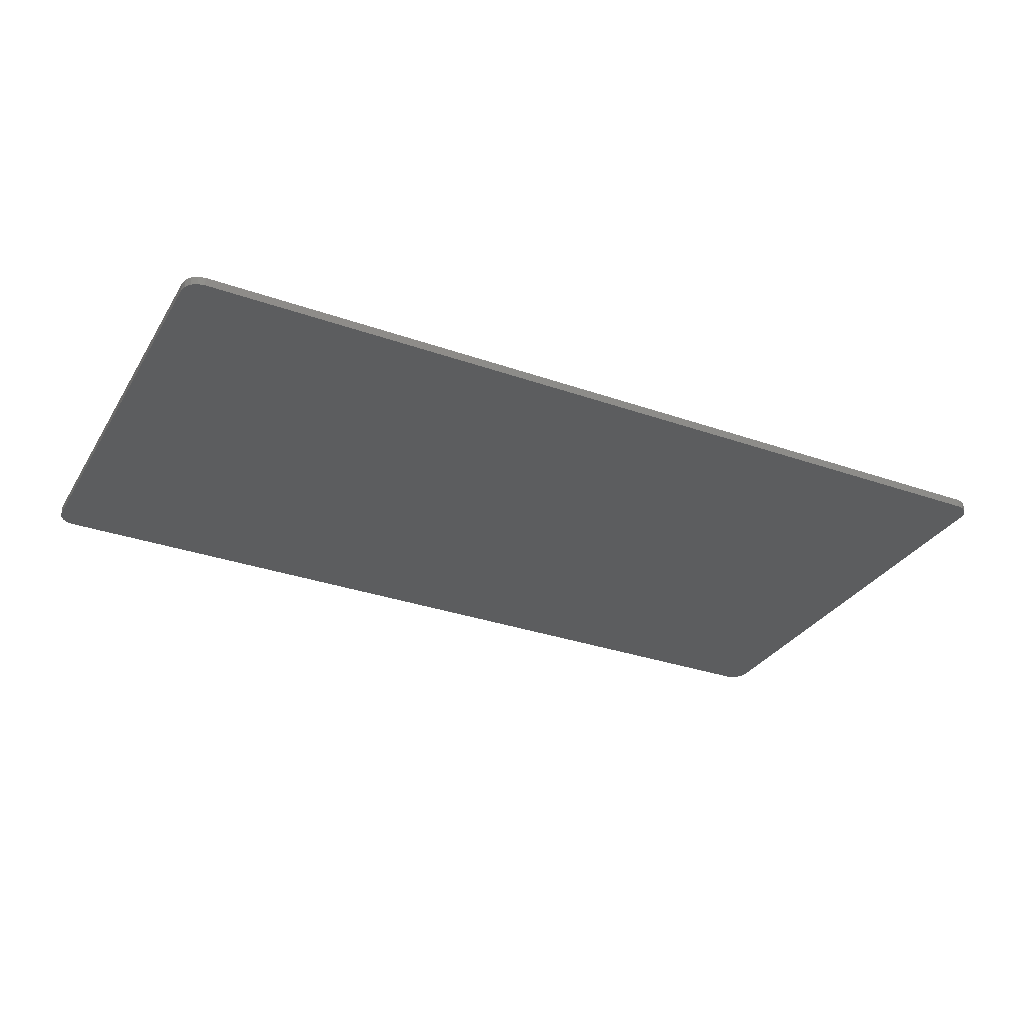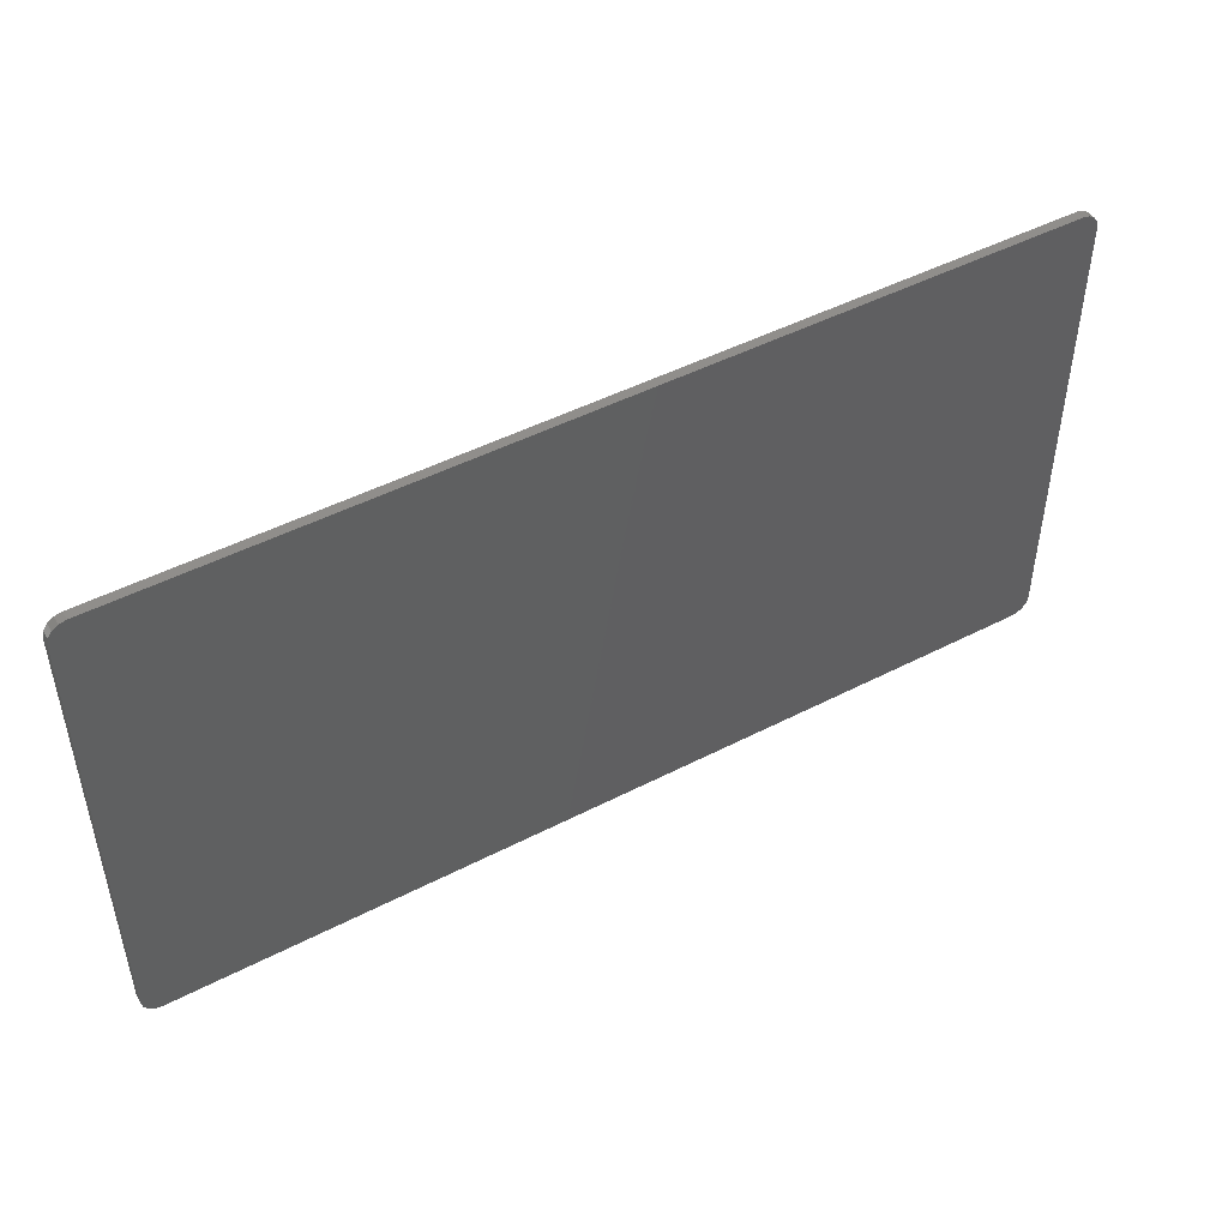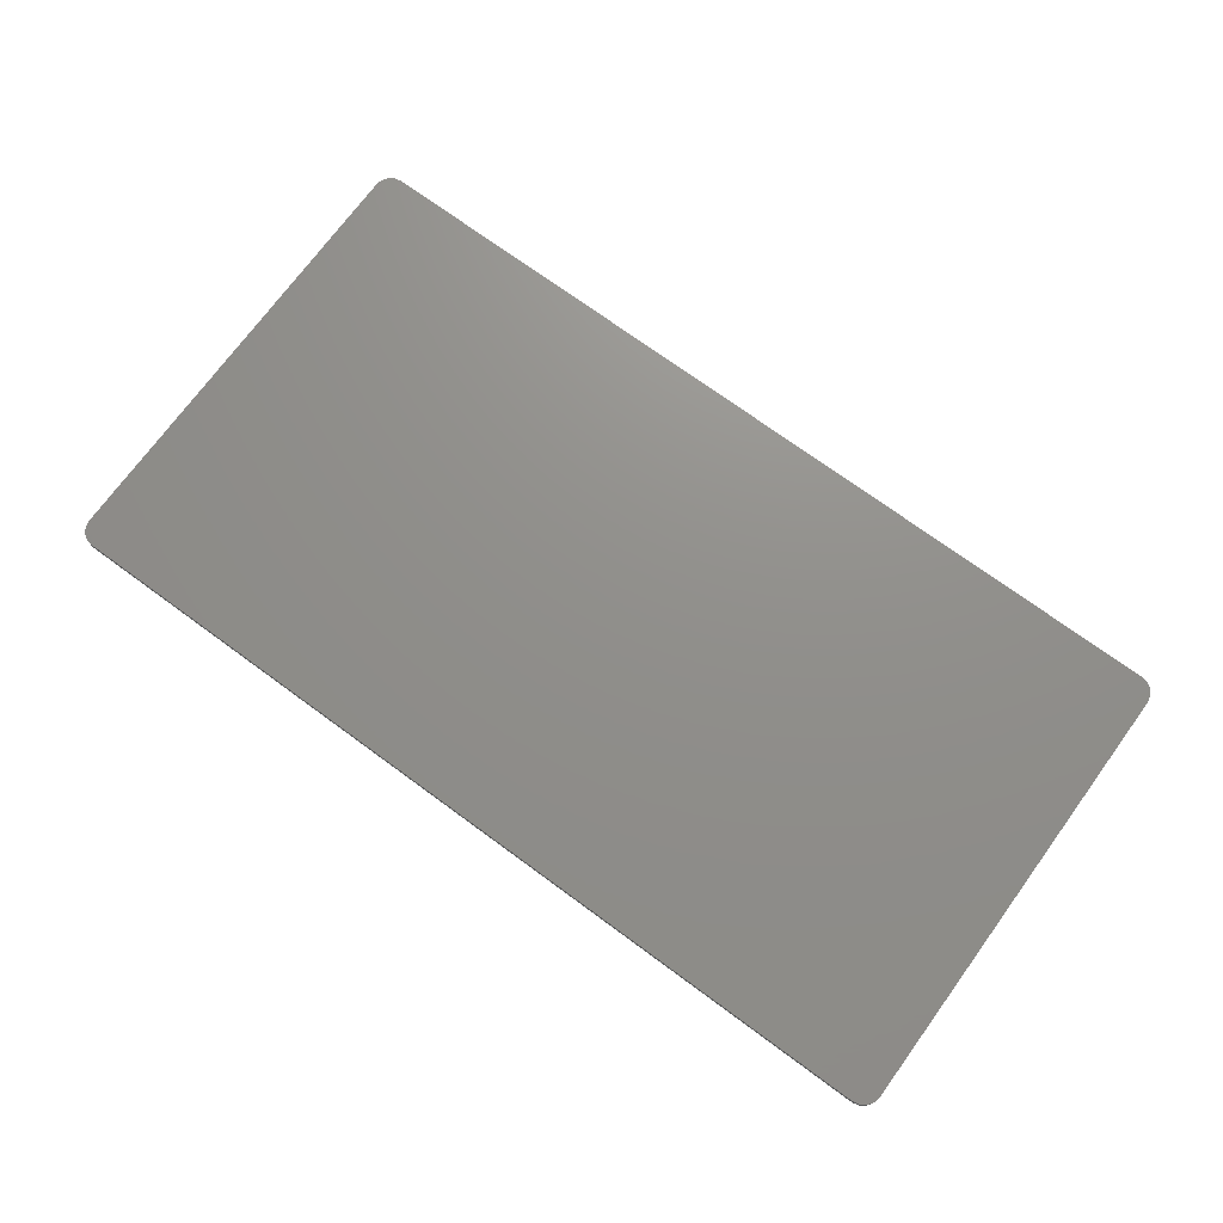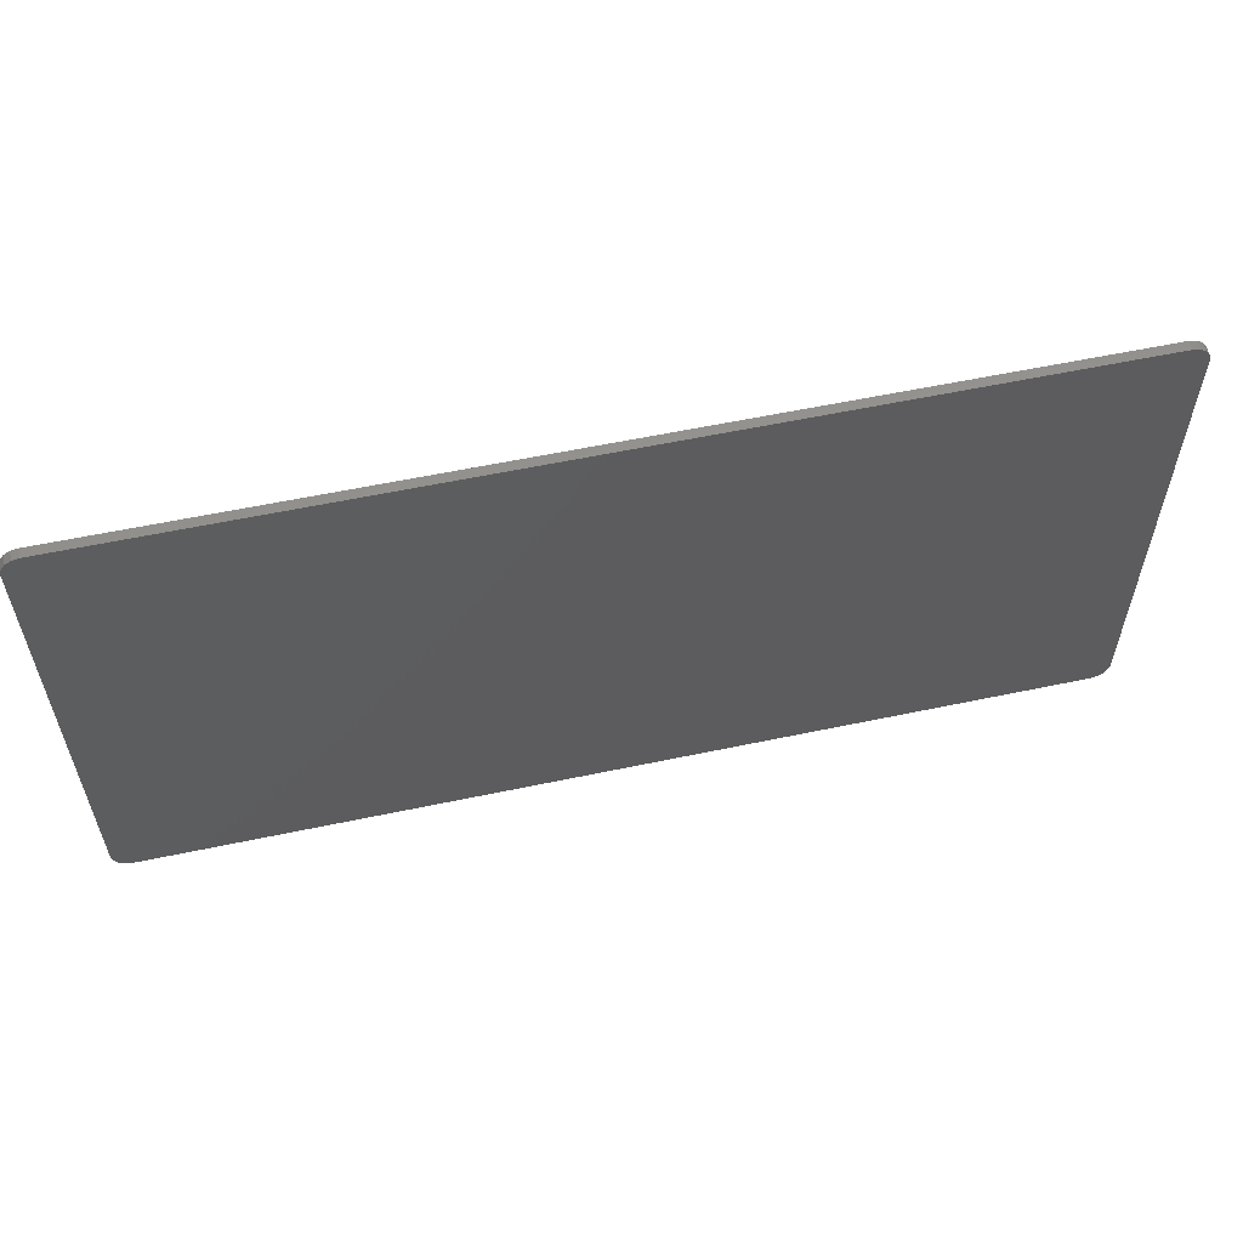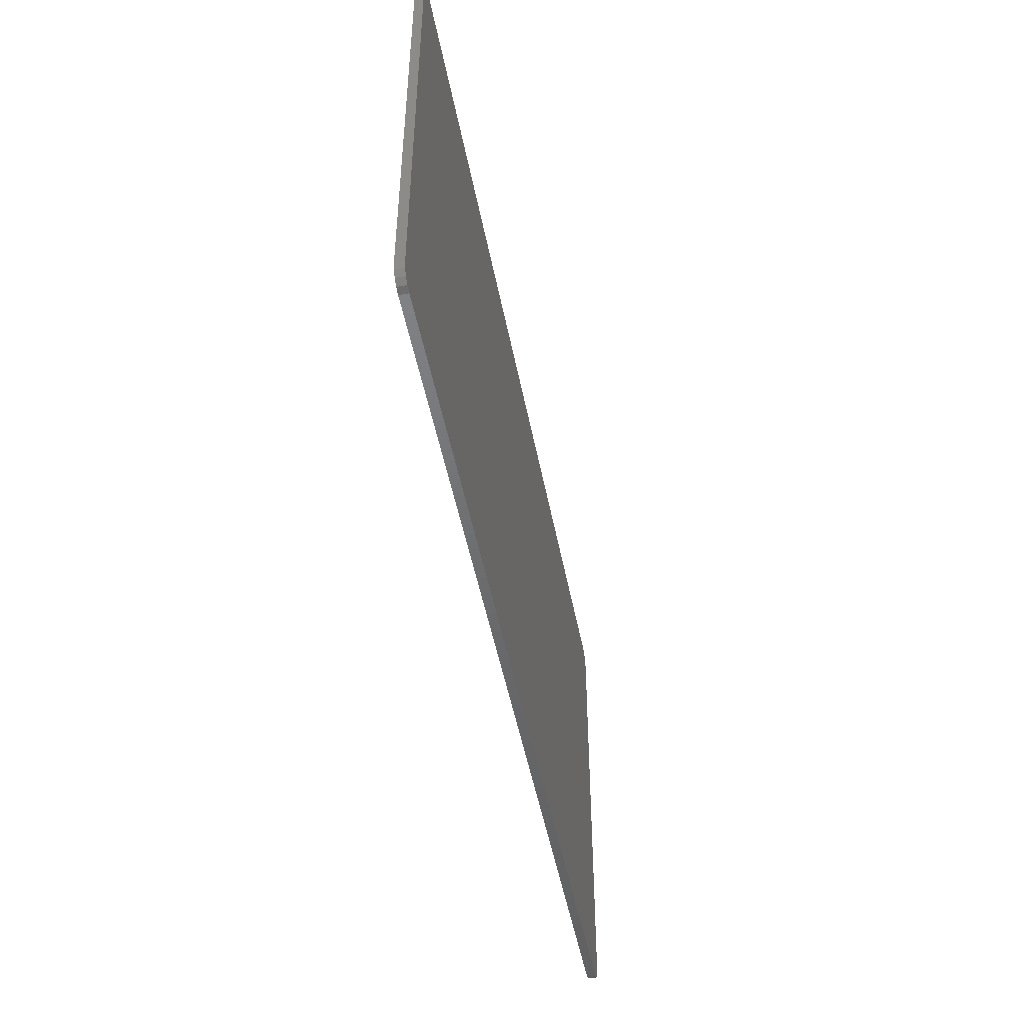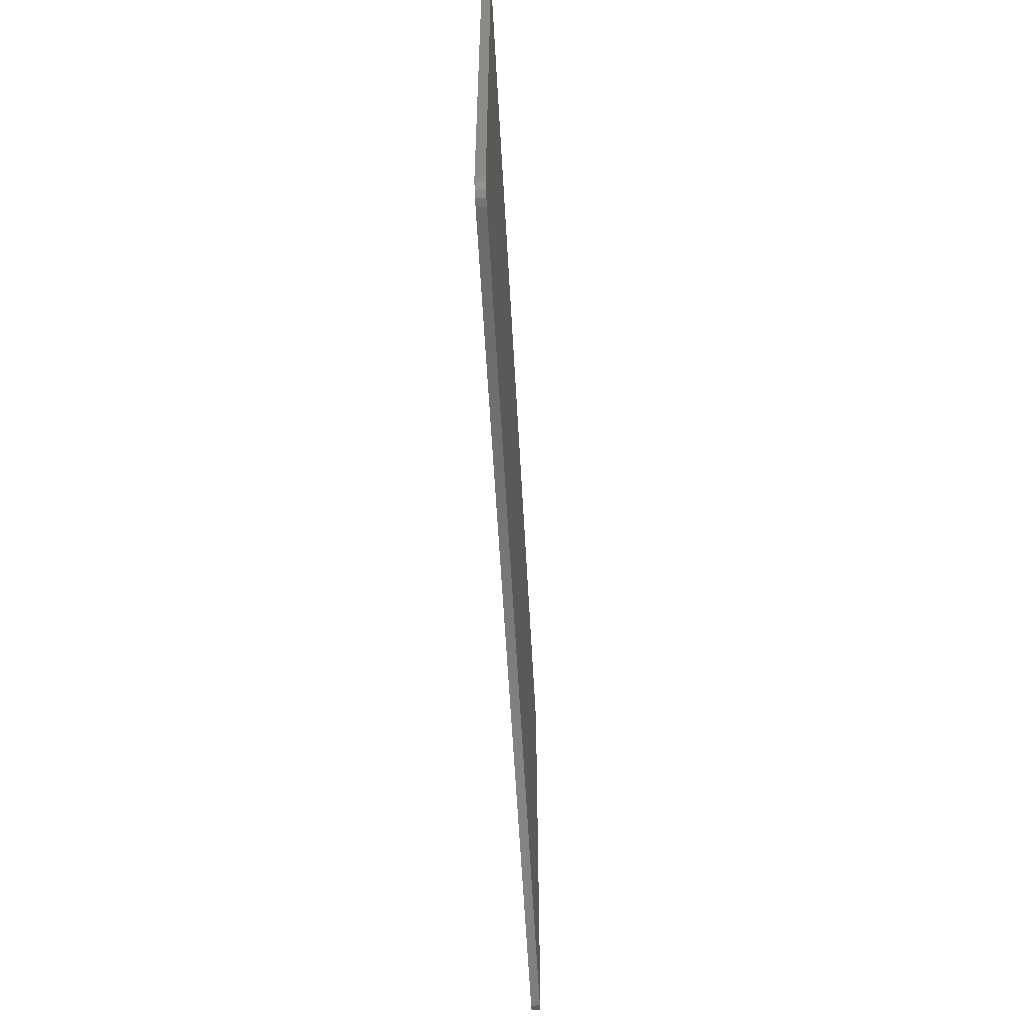
<metadata>
{"format":"stl","ext":"stl","renderer":"f3d","projection":"perspective","resolution":1024,"background":"white","views":[{"elev":-31.5,"azim":153.5,"up":"+Y"},{"elev":47.6,"azim":149.8,"up":"+Z"},{"elev":72.8,"azim":-143.8,"up":"+Y"},{"elev":57.7,"azim":167.6,"up":"+Z"},{"elev":-48.7,"azim":100.8,"up":"+Z"},{"elev":-56.8,"azim":-86.9,"up":"+Z"}]}
</metadata>
<code>
# stl→obj: 40 verts, 76 faces
v 206 0 -111.5
v 206 2 -111.5
v 207.5 0 -111.2
v 207.5 2 -111.2
v 208.8 0 -110.3
v 208.8 2 -110.3
v 209.7 0 -109
v 209.7 2 -109
v 210 0 -107.5
v 210 2 -107.5
v 210 0 -5.5
v 1 0 -107.5
v 5 0 -111.5
v 209.7 0 -3.969
v 206 0 -1.5
v 5 0 -1.5
v 1 0 -5.5
v 1.304 0 -3.969
v 2.172 0 -2.672
v 3.469 0 -1.804
v 208.8 0 -2.672
v 207.5 0 -1.804
v 1.304 0 -109
v 2.172 0 -110.3
v 3.469 0 -111.2
v 210 2 -5.5
v 209.7 2 -3.969
v 208.8 2 -2.672
v 207.5 2 -1.804
v 206 2 -1.5
v 1 2 -107.5
v 1.304 2 -109
v 2.172 2 -110.3
v 3.469 2 -111.2
v 5 2 -111.5
v 1 2 -5.5
v 5 2 -1.5
v 3.469 2 -1.804
v 2.172 2 -2.672
v 1.304 2 -3.969
f 1 2 3
f 3 2 4
f 3 4 5
f 5 4 6
f 5 6 7
f 7 6 8
f 7 8 9
f 9 8 10
f 3 5 1
f 1 5 7
f 1 7 9
f 11 12 9
f 9 12 13
f 9 13 1
f 14 15 11
f 11 15 16
f 11 16 17
f 17 16 18
f 18 16 19
f 19 16 20
f 14 21 15
f 15 21 22
f 17 12 11
f 12 23 13
f 13 23 24
f 13 24 25
f 10 26 9
f 9 26 11
f 11 26 14
f 14 26 27
f 14 27 21
f 21 27 28
f 21 28 22
f 22 28 29
f 22 29 15
f 15 29 30
f 12 31 23
f 23 31 32
f 23 32 24
f 24 32 33
f 24 33 25
f 25 33 34
f 25 34 13
f 13 34 35
f 12 17 31
f 31 17 36
f 16 37 20
f 20 37 38
f 20 38 19
f 19 38 39
f 19 39 18
f 18 39 40
f 18 40 17
f 17 40 36
f 30 37 15
f 15 37 16
f 1 13 2
f 2 13 35
f 8 2 10
f 10 2 35
f 10 35 31
f 31 35 32
f 32 35 33
f 33 35 34
f 8 6 2
f 2 6 4
f 31 36 10
f 10 36 26
f 26 36 37
f 26 37 30
f 36 40 37
f 37 40 39
f 37 39 38
f 29 28 30
f 30 28 27
f 30 27 26

</code>
